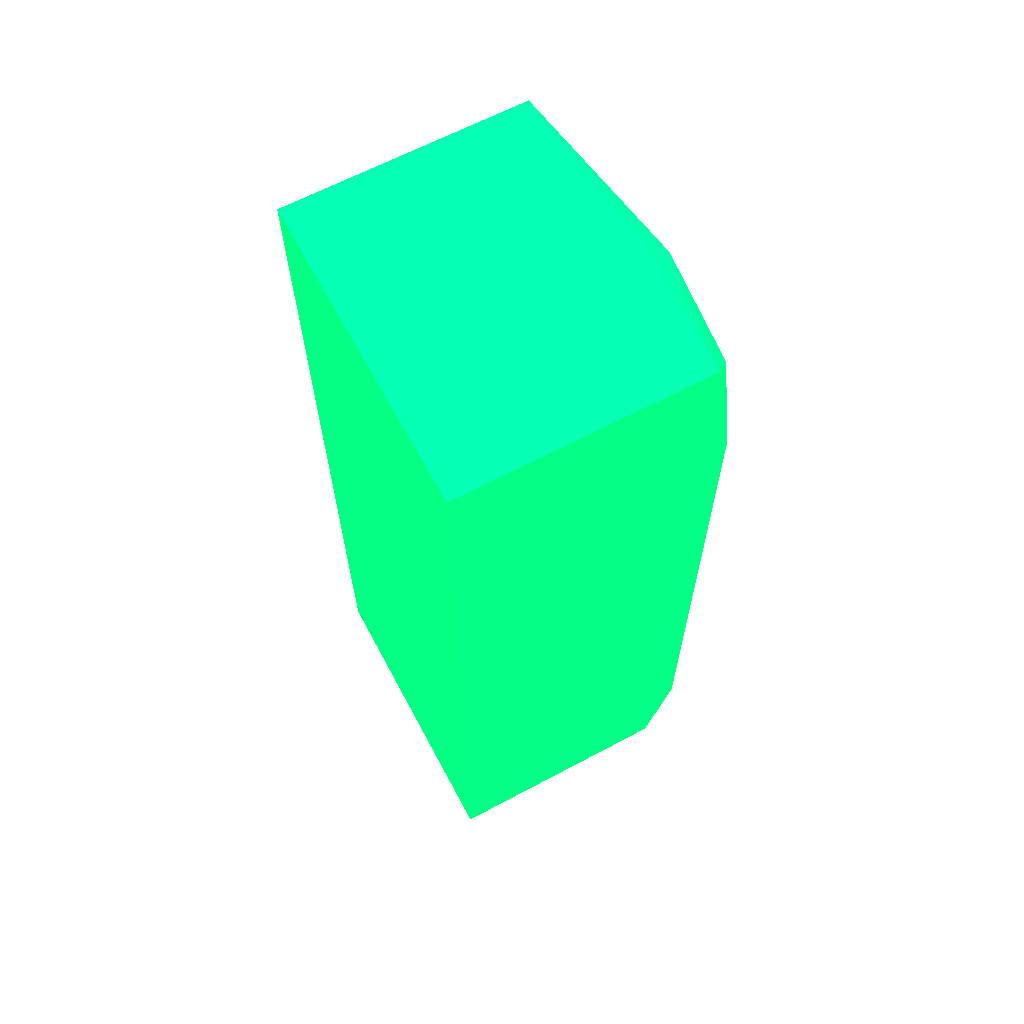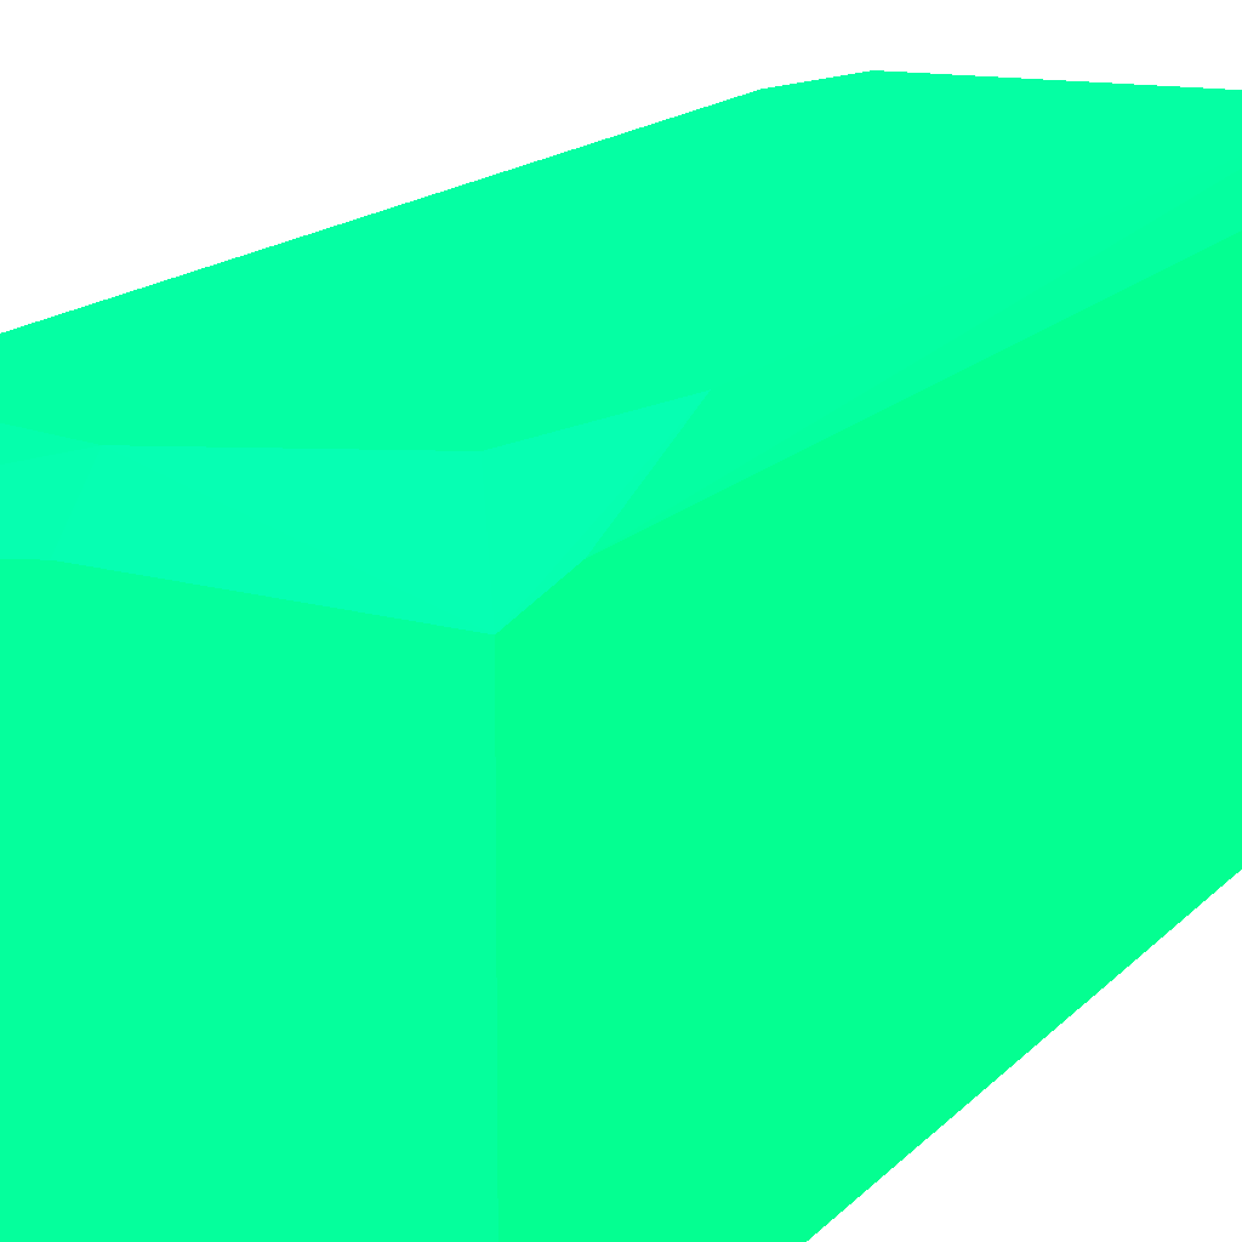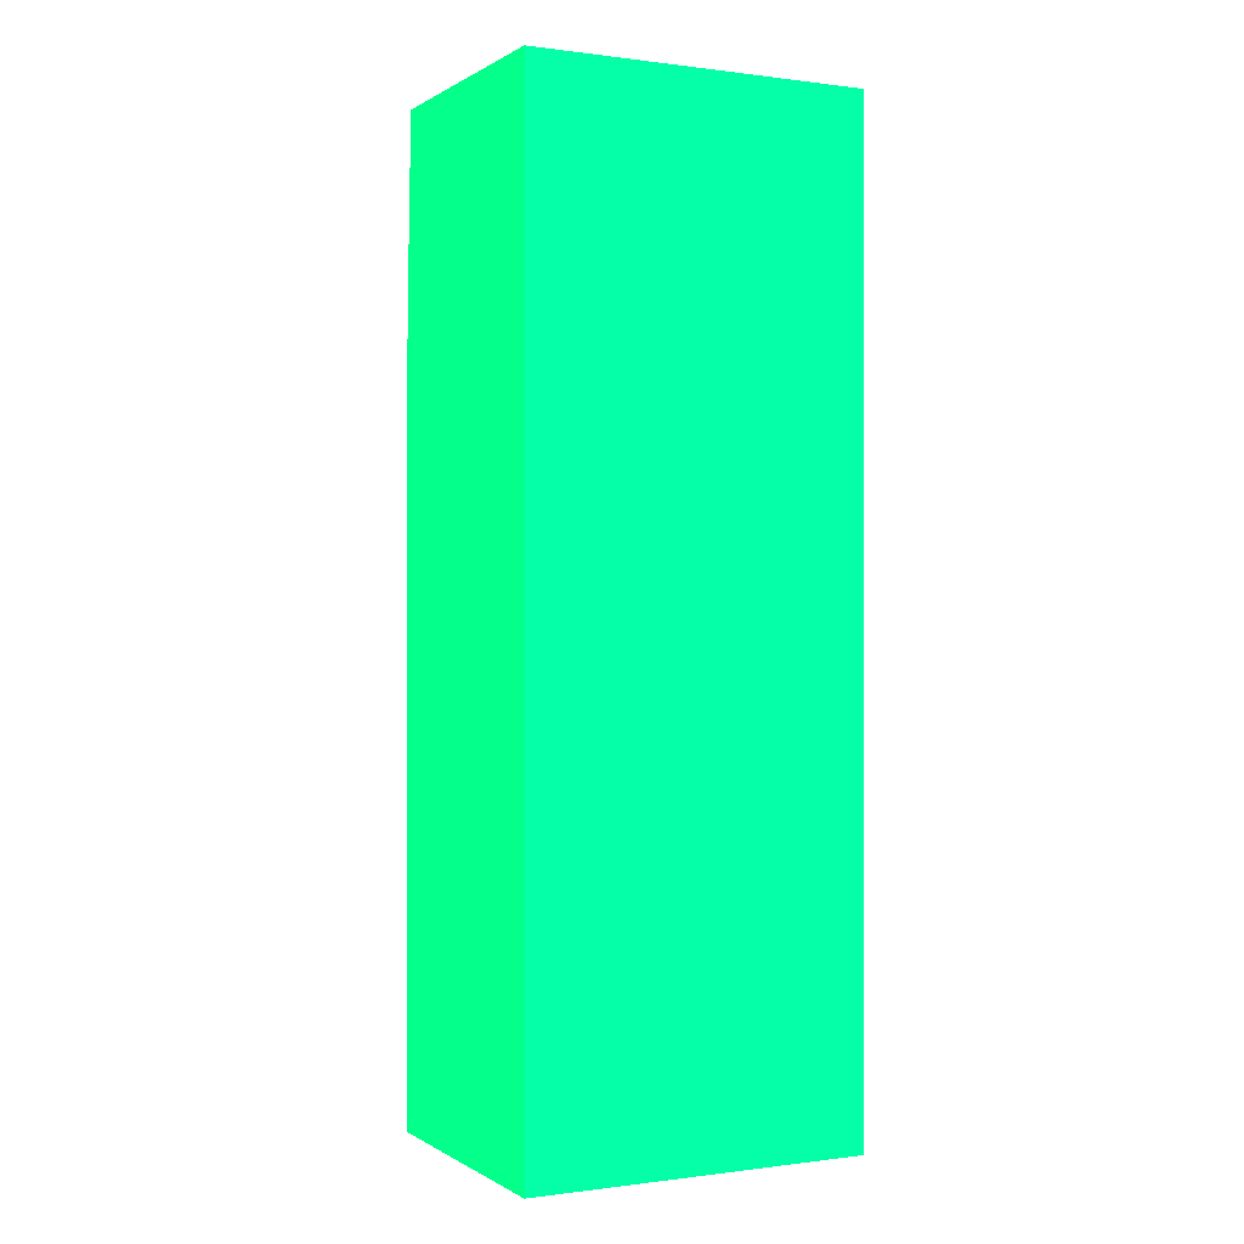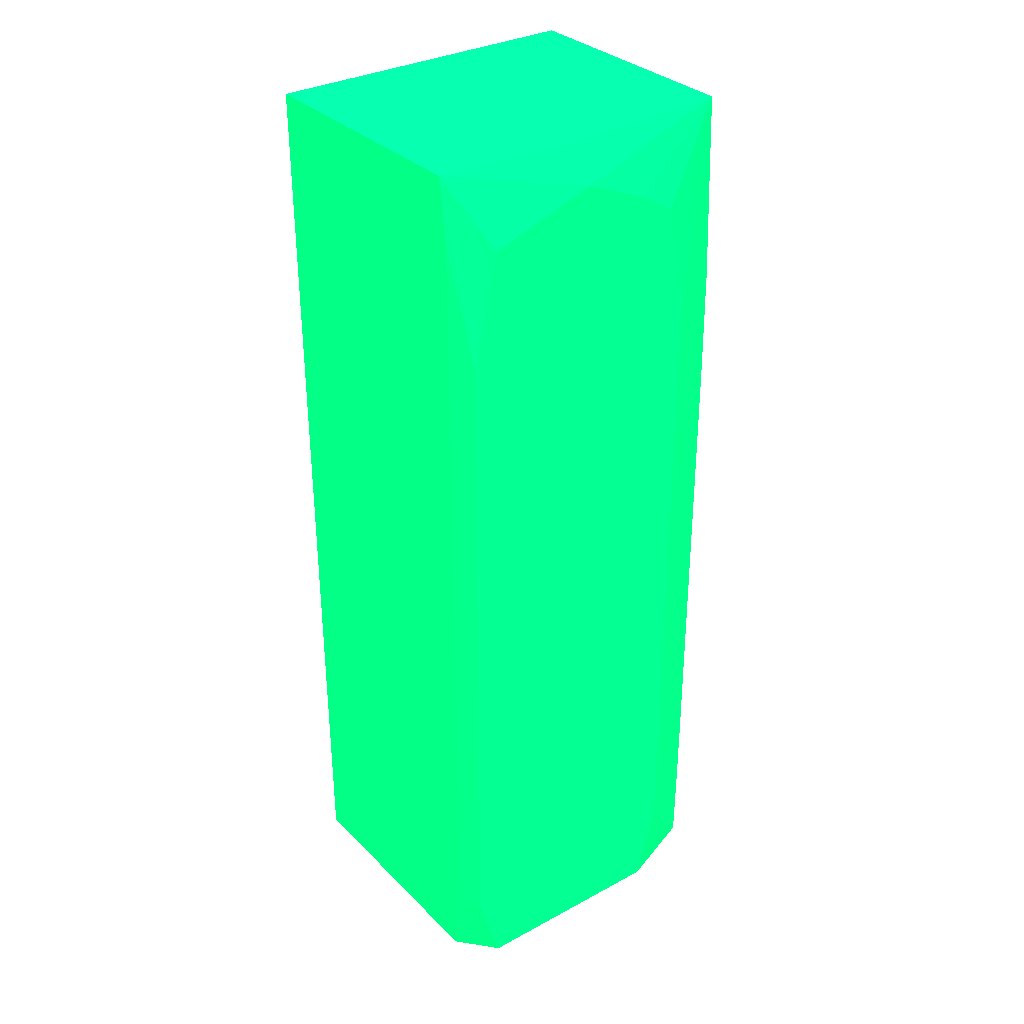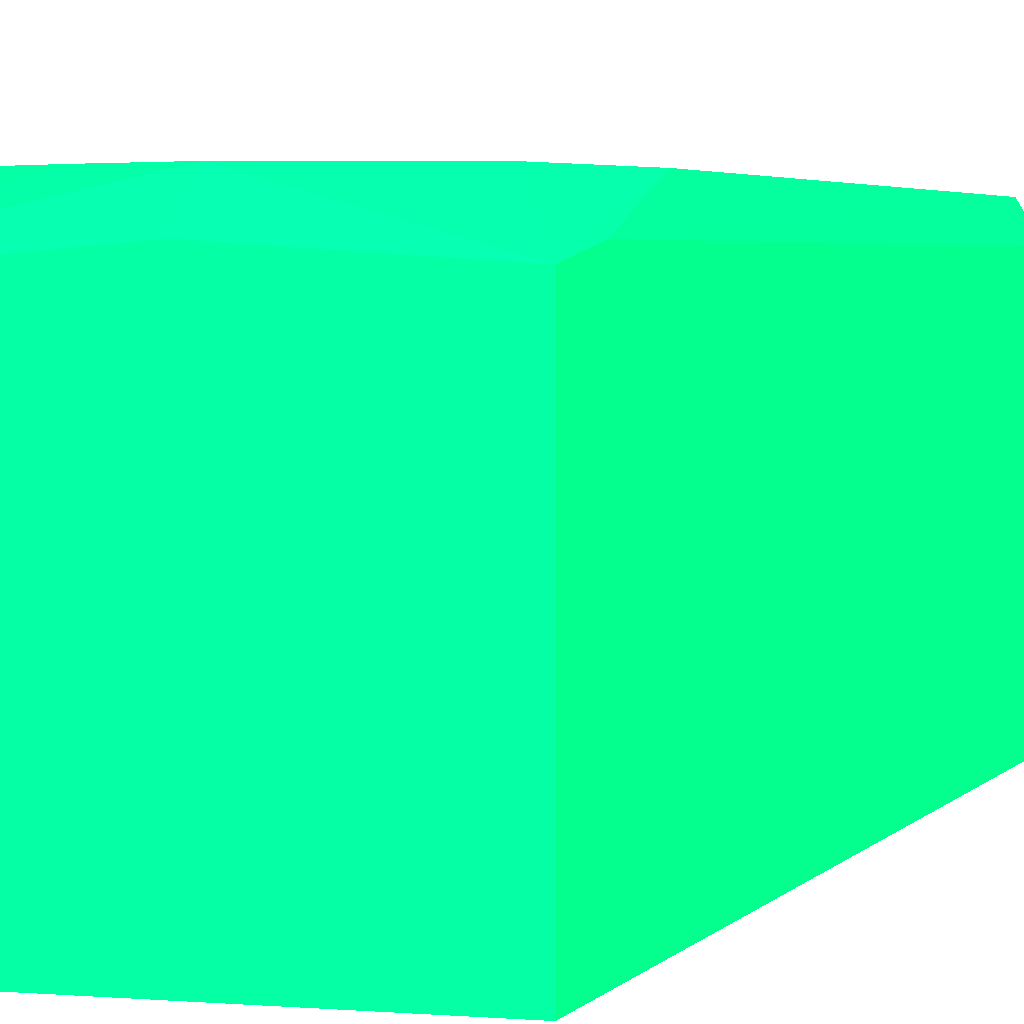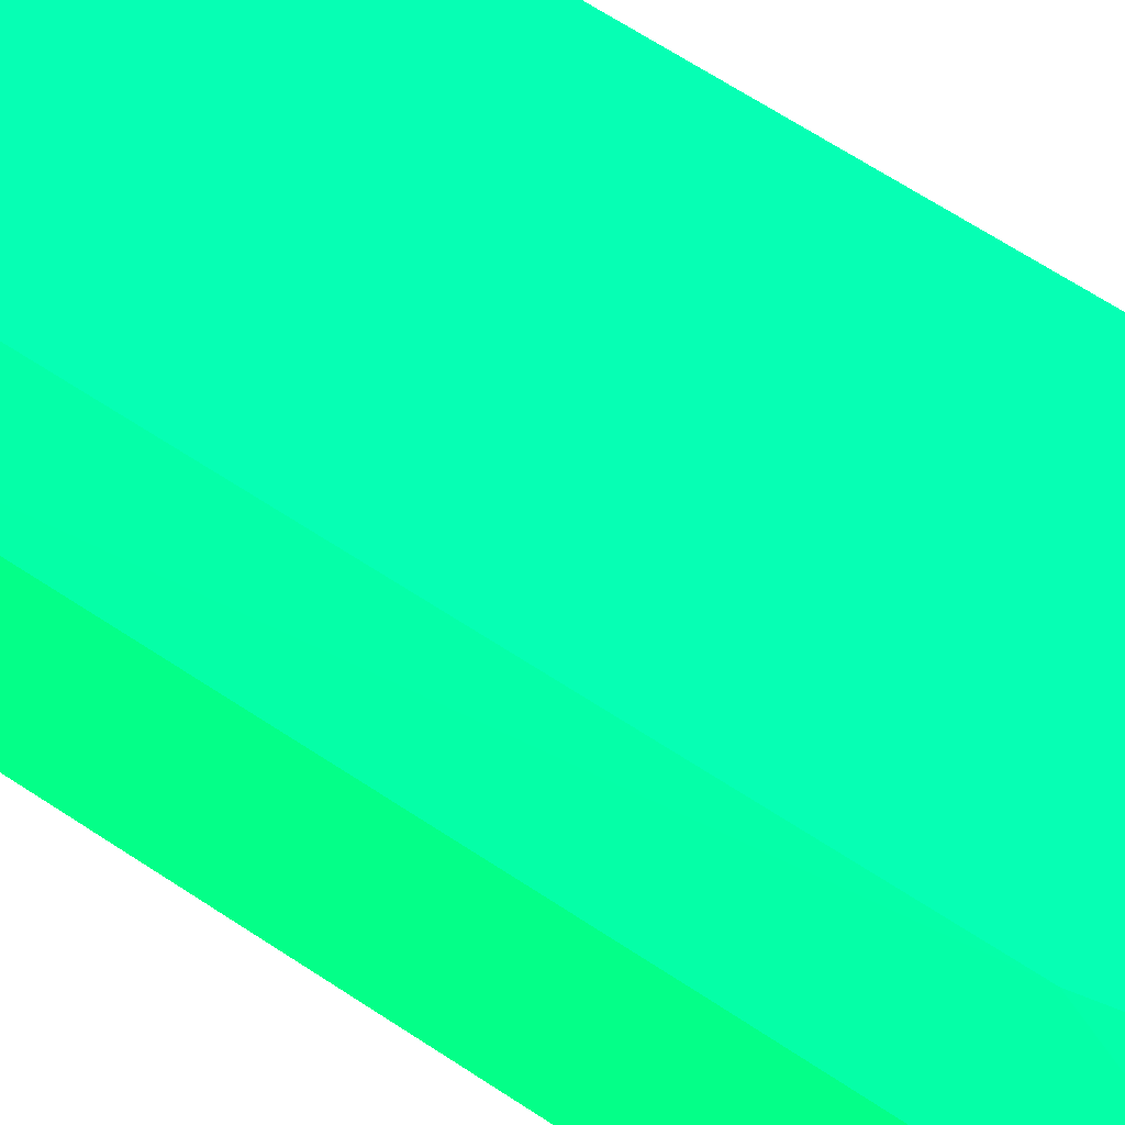
<metadata>
{"format":"obj","ext":"obj","renderer":"f3d","projection":"perspective","resolution":1024,"background":"white","views":[{"elev":64.6,"azim":-118.2,"up":"+Y"},{"elev":13.1,"azim":-156.7,"up":"+Z"},{"elev":-0.0,"azim":153.3,"up":"+Y"},{"elev":32.6,"azim":-36.8,"up":"+Y"},{"elev":3.1,"azim":-162.5,"up":"+Z"},{"elev":64.9,"azim":123.7,"up":"+Z"}]}
</metadata>
<code>
v -2.434 10.39 -1.837 0.01176 0.9882 0.3843
v 0.1379 10.39 -1.837 0.01176 0.9882 0.3843
v -2.434 10.39 0.1958 0.01176 0.9882 0.3843
v -2.434 17.76 -1.837 0.01176 0.9882 0.3843
v 0.1379 10.39 0.2374 0.01176 0.9882 0.3843
v 0.1379 17.76 -1.837 0.01176 0.9882 0.3843
v -2.173 10.39 0.4963 0.01176 0.9882 0.3843
v -2.229 10.53 0.4963 0.01176 0.9882 0.3843
v -2.368 11.02 0.4963 0.01176 0.9882 0.3843
v -2.434 11.02 0.2949 0.01176 0.9882 0.3843
v -2.434 17.76 0.2049 0.01176 0.9882 0.3843
v -0.5369 10.39 0.4963 0.01176 0.9882 0.3843
v 0.1379 11.02 0.2428 0.01176 0.9882 0.3843
v -0.3607 11.02 0.4963 0.01176 0.9882 0.3843
v 0.1379 17.76 0.1551 0.01176 0.9882 0.3843
v -2.349 16.31 0.4963 0.01176 0.9882 0.3843
v -2.434 17.27 0.2766 0.01176 0.9882 0.3843
v -2.155 17.23 0.4963 0.01176 0.9882 0.3843
v -1.322 17.51 0.4963 0.01176 0.9882 0.3843
v -1.322 17.76 0.2771 0.01176 0.9882 0.3843
v 0.1379 11.66 0.2437 0.01176 0.9882 0.3843
v -0.3662 16.31 0.4963 0.01176 0.9882 0.3843
v 0.1233 17.76 0.1579 0.01176 0.9882 0.3843
v -0.8174 17.3 0.4963 0.01176 0.9882 0.3843
v -0.5311 17.13 0.4963 0.01176 0.9882 0.3843
v 0.1379 16.3 0.2193 0.01176 0.9882 0.3843
v 0.1379 15.43 0.2298 0.01176 0.9882 0.3843
f 1 2 5
f 1 5 12
f 1 12 7
f 1 7 3
f 1 3 10
f 1 10 17
f 1 17 11
f 1 11 4
f 1 4 6
f 1 6 2
f 2 6 15
f 2 15 26
f 2 26 27
f 2 27 21
f 2 21 13
f 2 13 5
f 3 7 8
f 3 8 9
f 3 9 10
f 4 11 20
f 4 20 23
f 4 23 15
f 4 15 6
f 5 13 14
f 5 14 12
f 7 12 14
f 7 14 22
f 7 22 25
f 7 25 24
f 7 24 19
f 7 19 18
f 7 18 16
f 7 16 9
f 7 9 8
f 9 16 17
f 9 17 10
f 11 17 16
f 11 16 18
f 11 18 19
f 11 19 20
f 13 21 14
f 14 21 22
f 15 23 24
f 15 24 25
f 15 25 22
f 15 22 26
f 19 23 20
f 19 24 23
f 21 27 22
f 22 27 26

</code>
